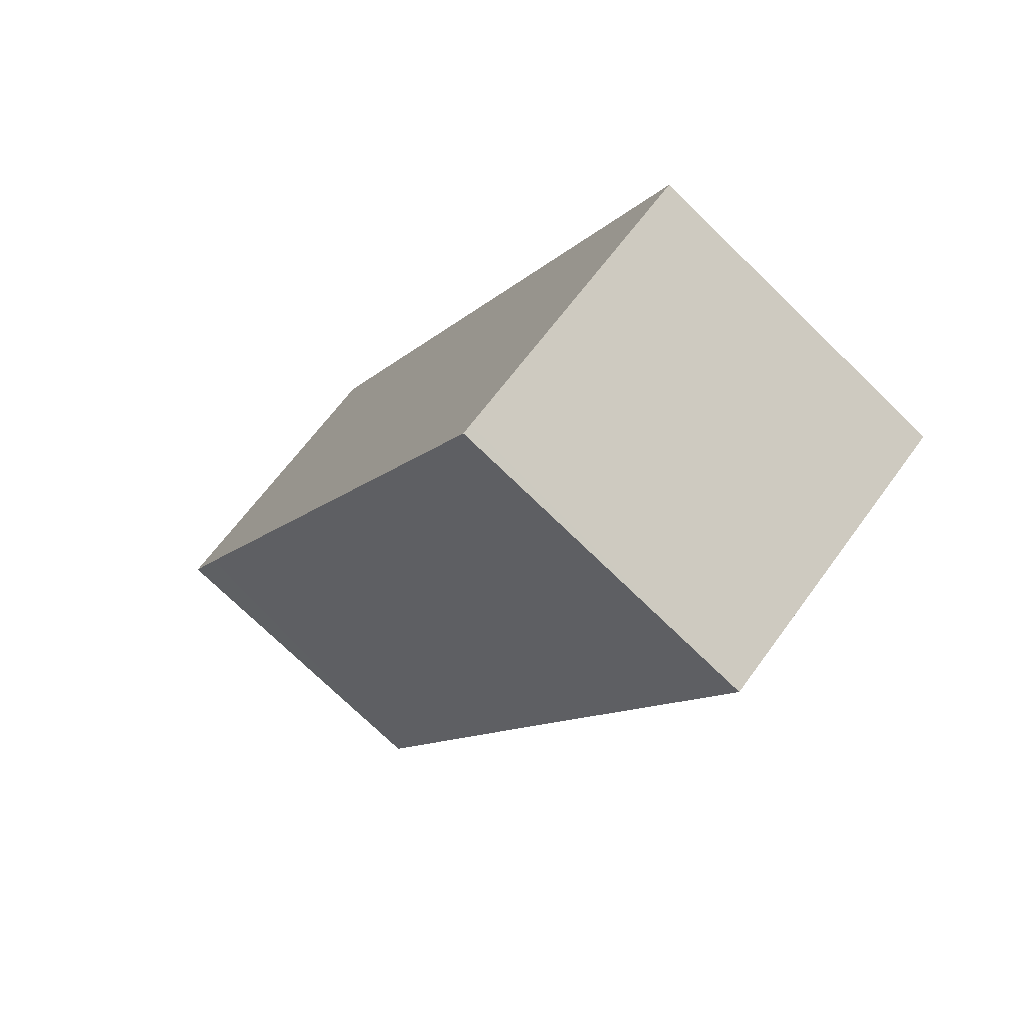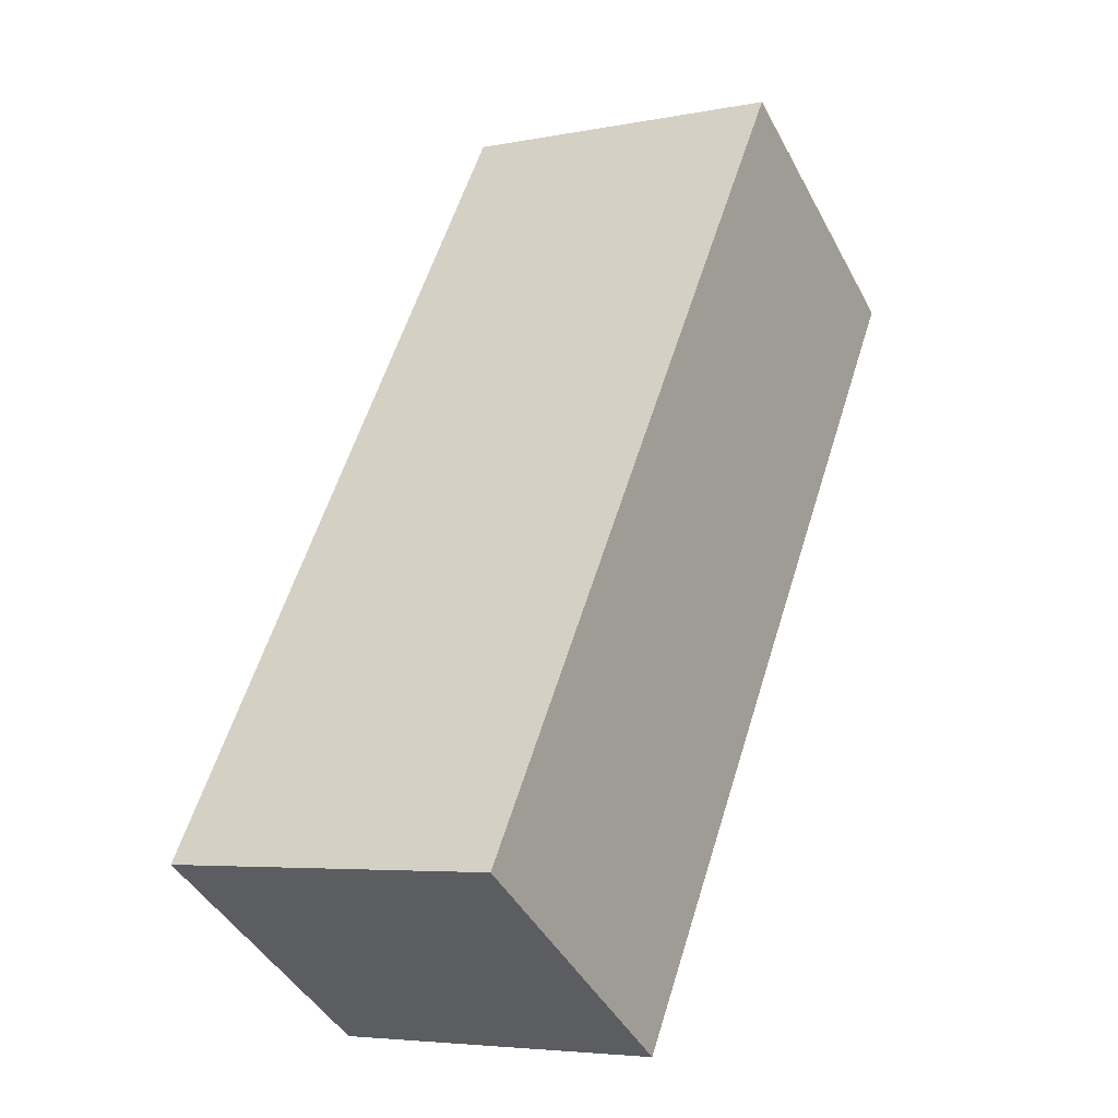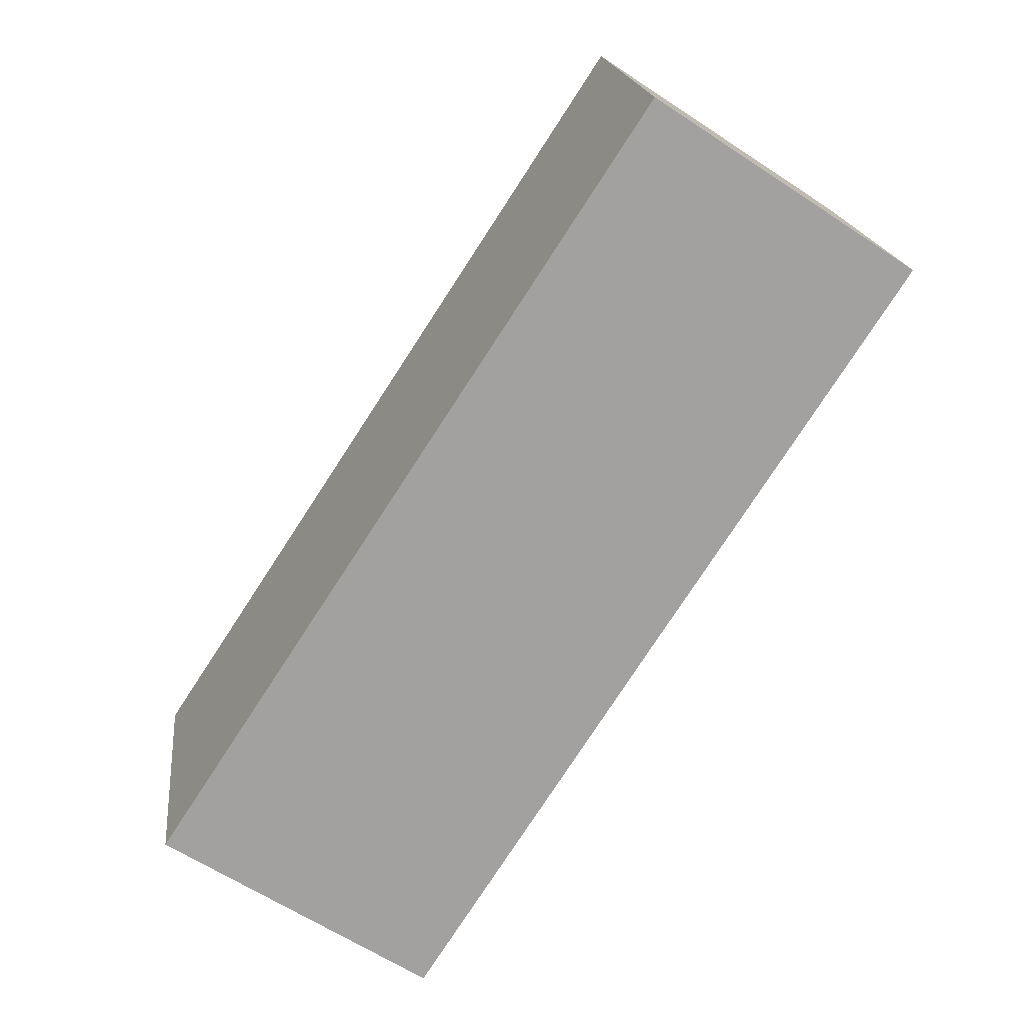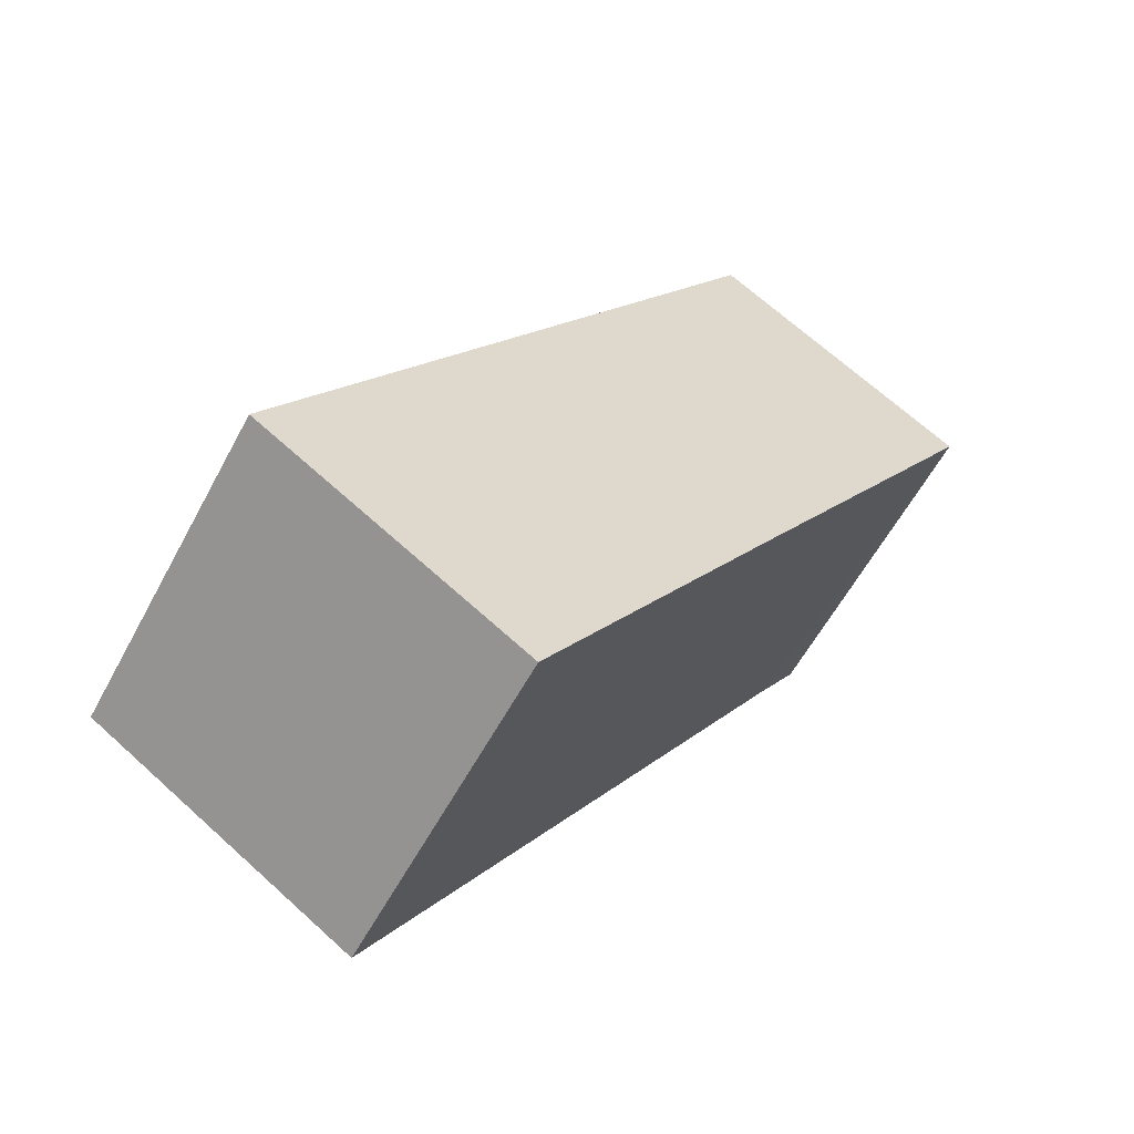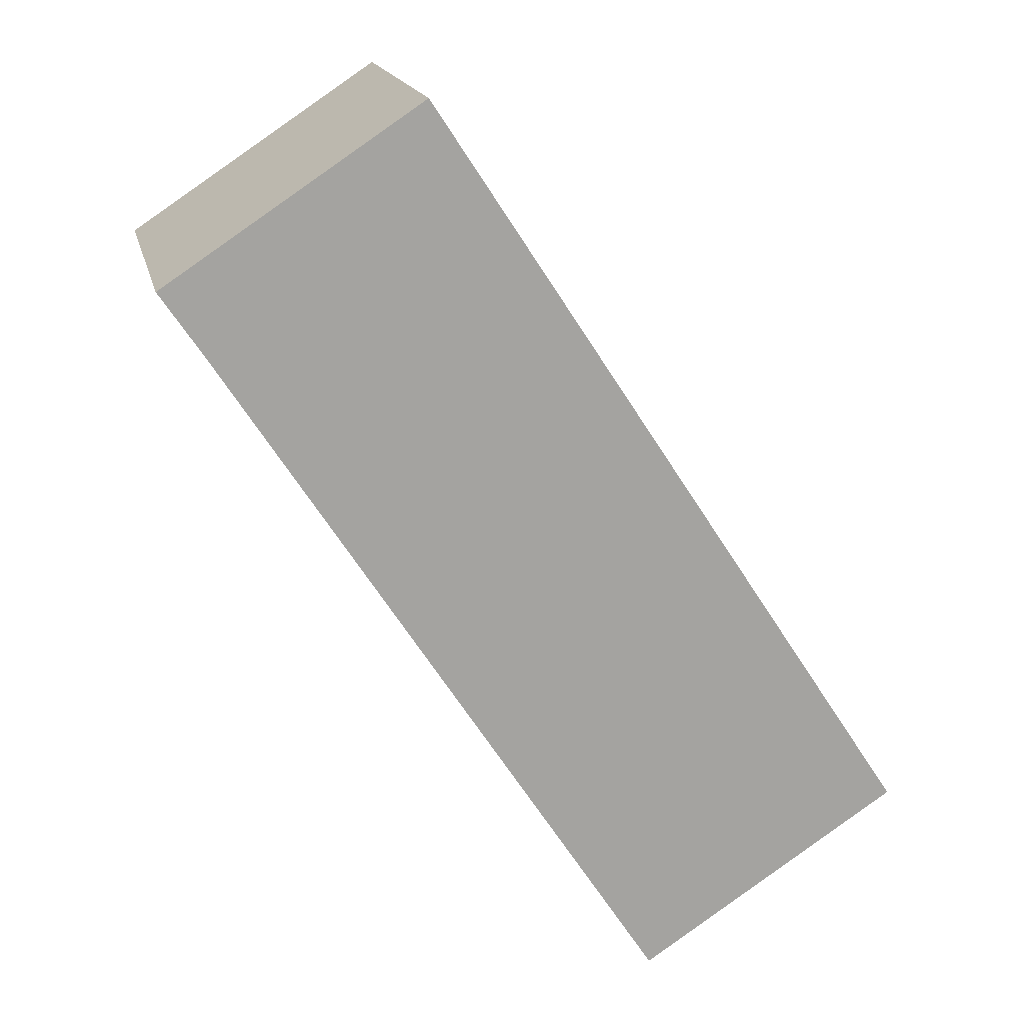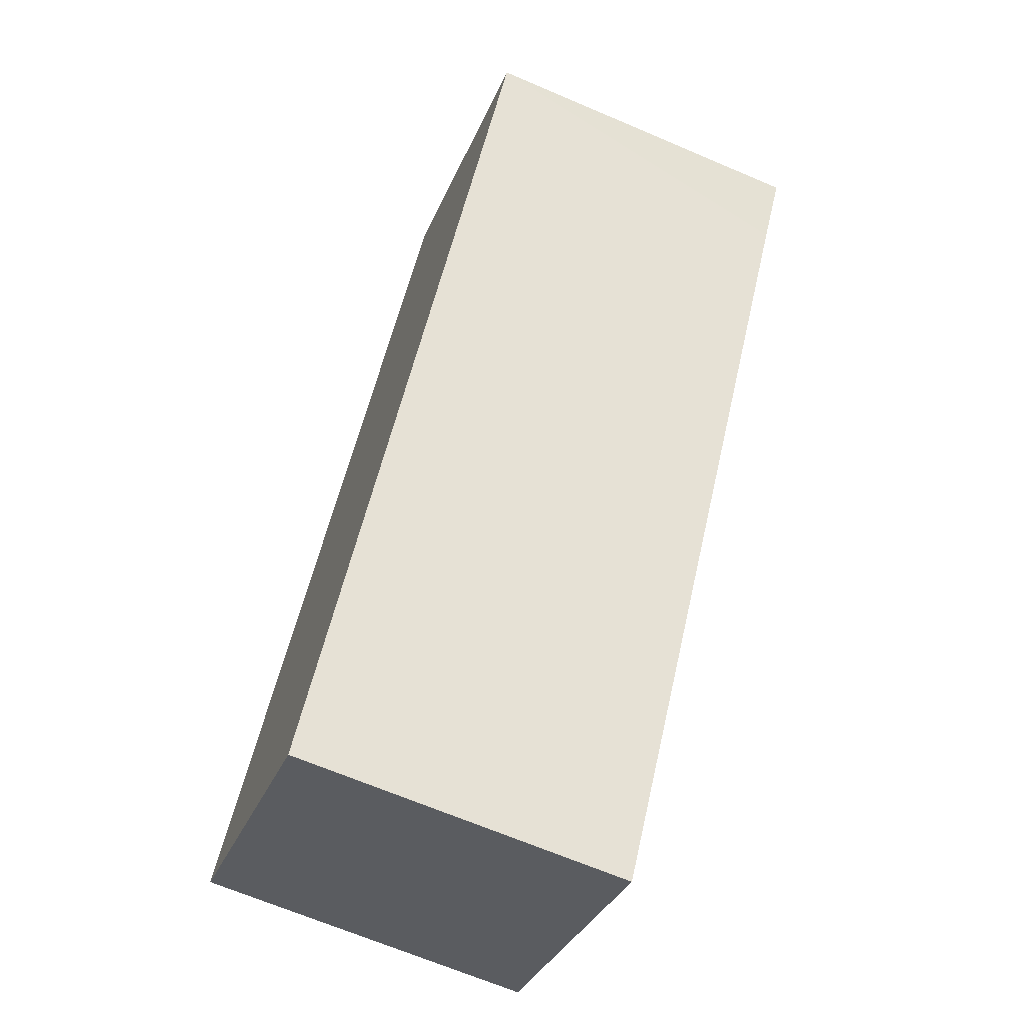
<metadata>
{"format":"obj","ext":"obj","renderer":"f3d","projection":"perspective","resolution":1024,"background":"white","views":[{"elev":-74.4,"azim":-134.1,"up":"+Z"},{"elev":-5.1,"azim":-58.3,"up":"+Z"},{"elev":18.1,"azim":-6.5,"up":"+Z"},{"elev":-58.1,"azim":-27.9,"up":"+Z"},{"elev":17.2,"azim":167.5,"up":"+Z"},{"elev":-67.0,"azim":66.8,"up":"+Z"}]}
</metadata>
<code>
v  10.65 14.07 -6.968
v  18.33 14.07 4.043
v  11.02 14.07 -7.207
v  0 14.07 8.614e-16
v  10.2 14.07 15.55
v  20.92 14.07 8.023
v  21.11 14.07 8.308
v  29.83 14.07 21.74
v  11.7 14.07 17.84
v  20.6 14.07 31.42
v  31.57 14.07 24.32
v  20.67 14.07 31.53
v  20.67 -1.931e-15 31.53
v  31.57 -1.489e-15 24.32
v  21.11 -5.087e-16 8.308
v  29.83 -1.331e-15 21.74
v  18.33 -2.476e-16 4.043
v  11.02 4.413e-16 -7.207
v  20.92 -4.913e-16 8.023
v  0 0 0
v  10.65 4.267e-16 -6.968
v  10.2 -9.523e-16 15.55
v  11.7 -1.093e-15 17.84
v  20.6 -1.924e-15 31.42
g defaultobject
f 1 2 3
f 2 1 4
f 2 4 5
f 2 5 6
f 6 5 7
f 7 5 8
f 8 5 9
f 8 9 10
f 8 10 11
f 11 10 12
f 13 11 12
f 11 13 14
f 14 8 11
f 8 14 7
f 7 14 15
f 15 14 16
f 15 6 7
f 6 15 2
f 2 15 3
f 3 15 17
f 3 17 18
f 17 15 19
f 18 1 3
f 1 18 4
f 4 18 20
f 20 18 21
f 20 5 4
f 5 20 22
f 5 22 9
f 9 22 10
f 10 22 23
f 10 23 24
f 10 24 12
f 12 24 13
f 18 20 21
f 20 18 17
f 20 17 22
f 22 17 19
f 22 19 15
f 22 15 16
f 22 16 23
f 23 16 24
f 24 16 14
f 24 14 13

</code>
